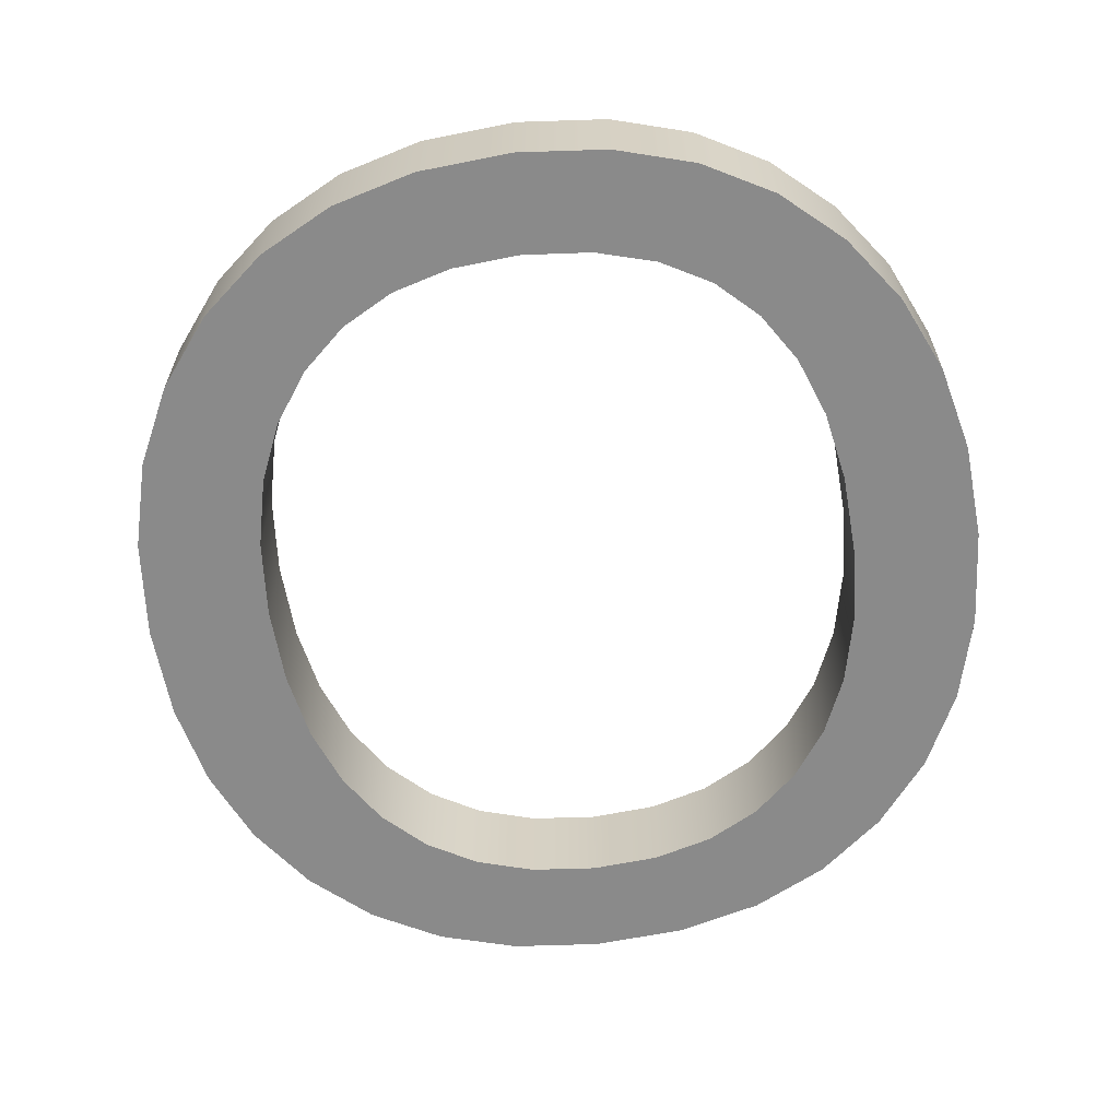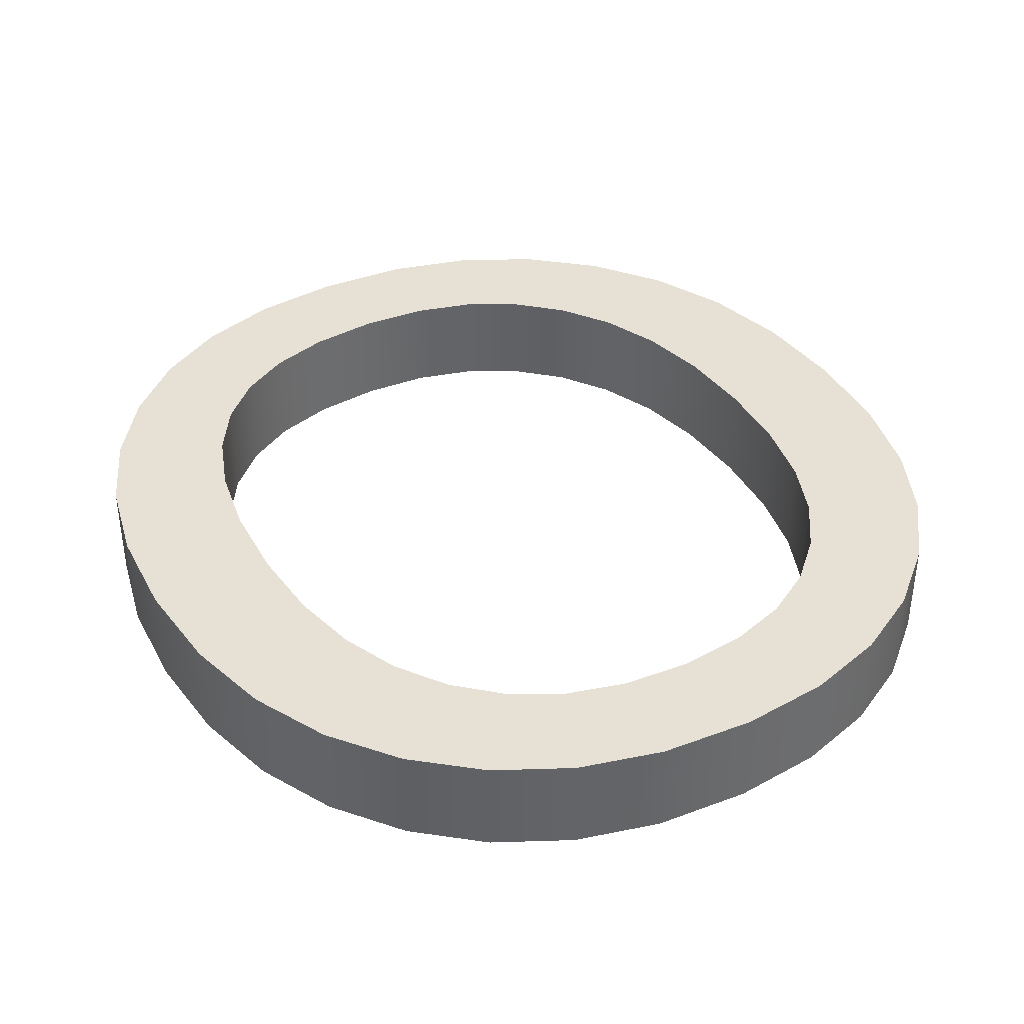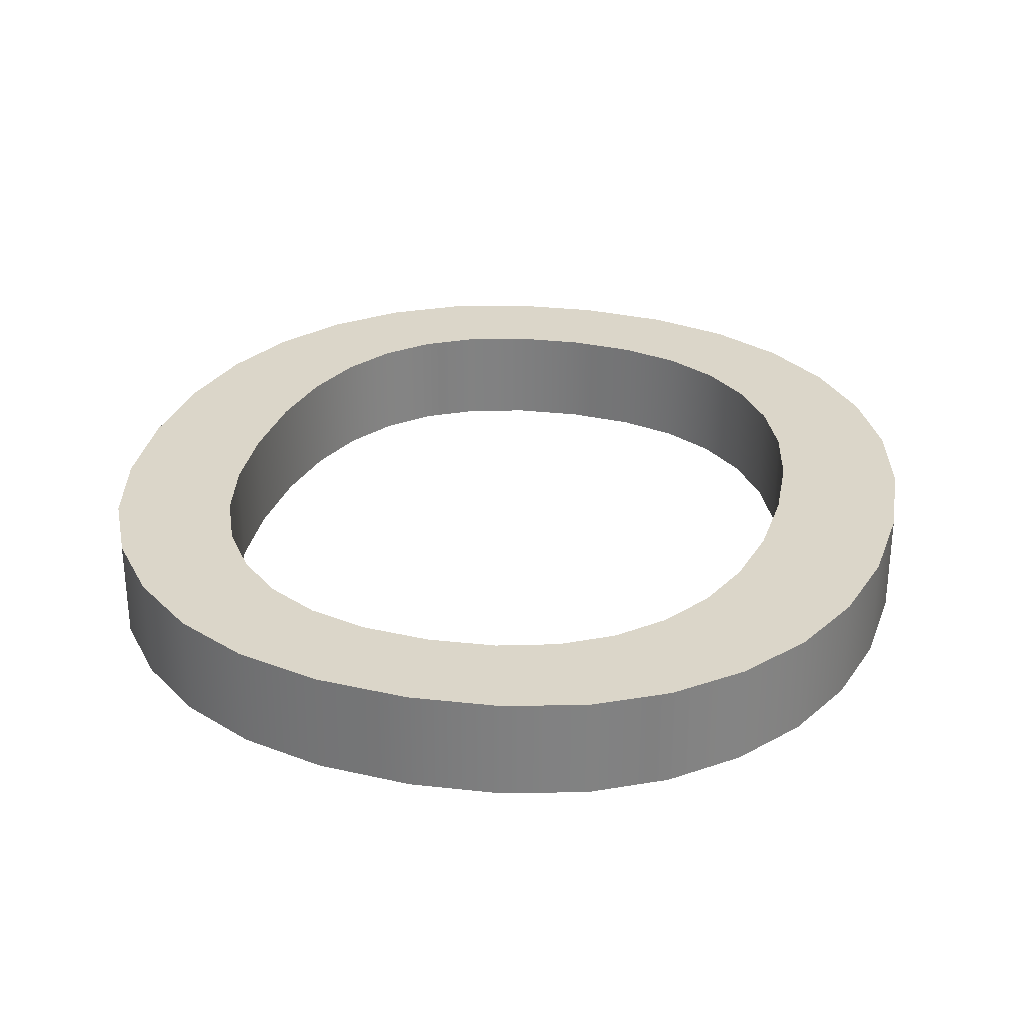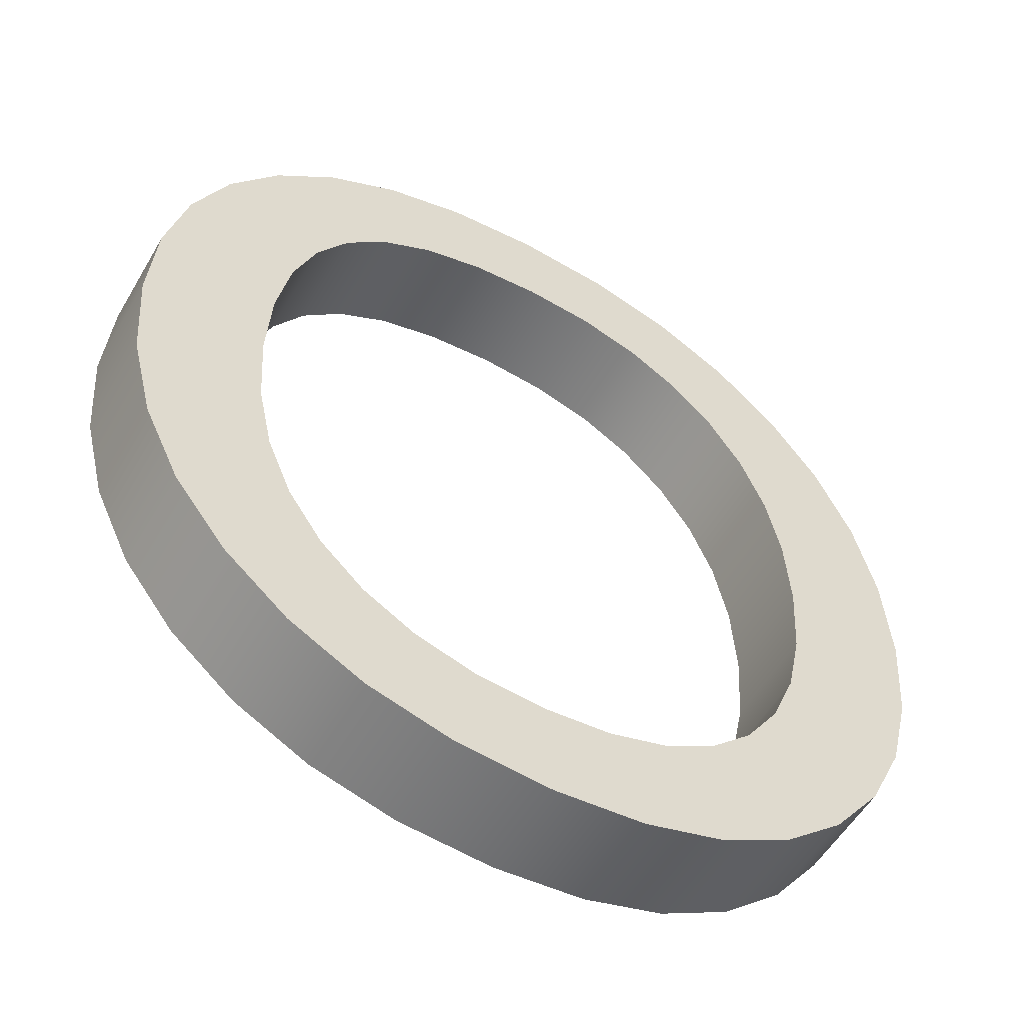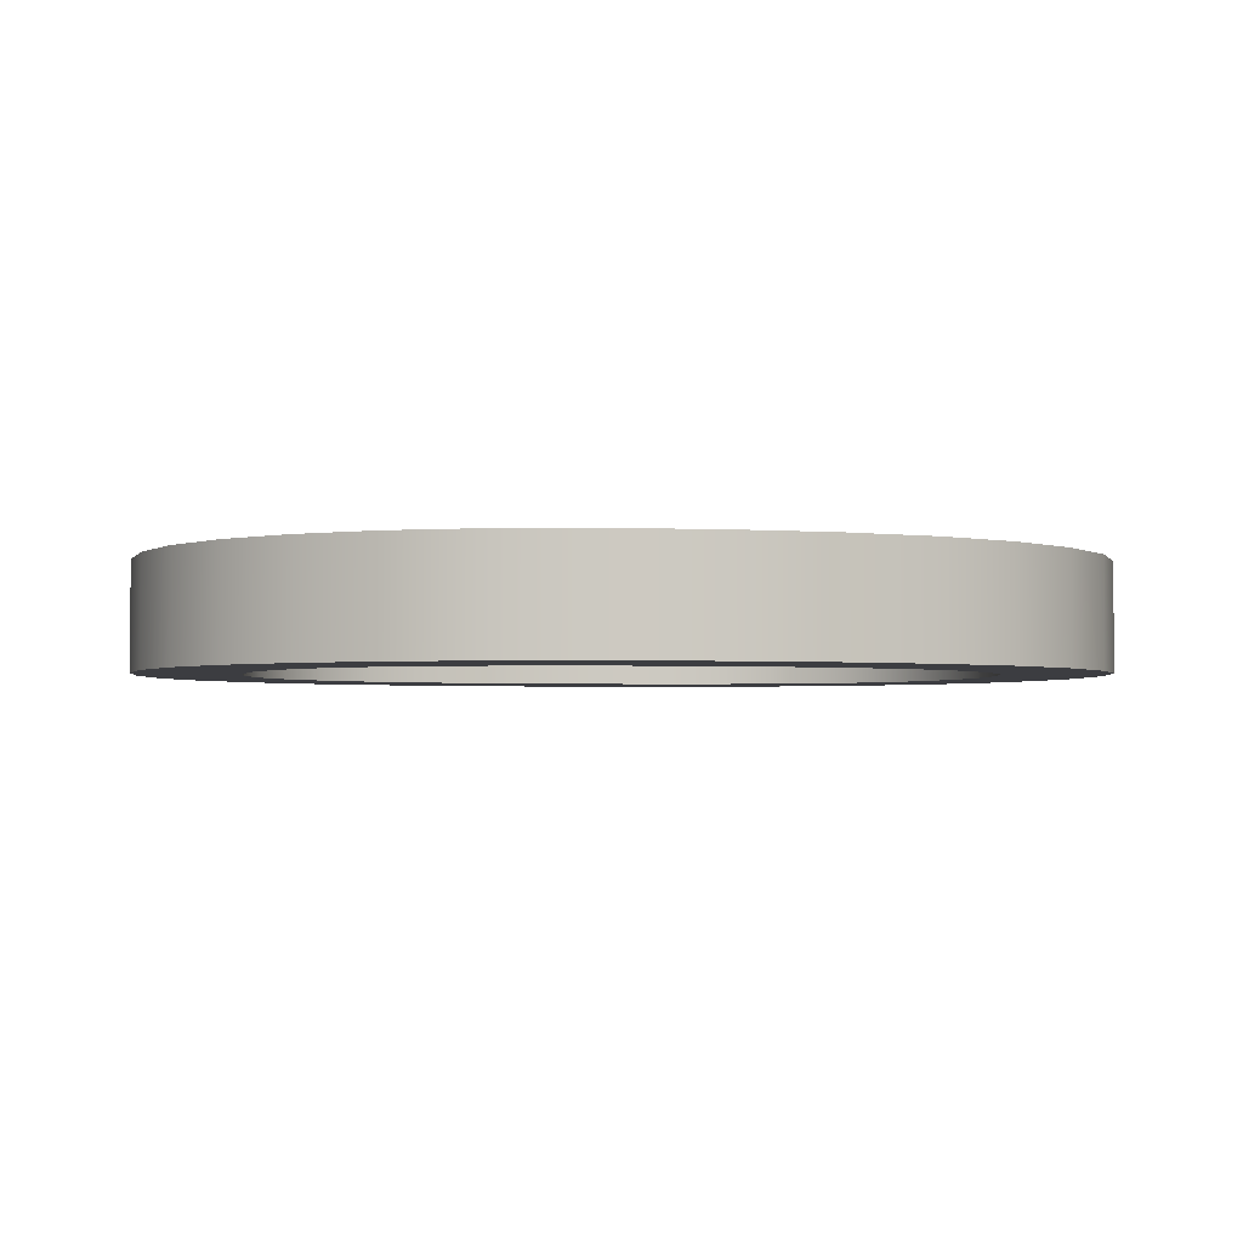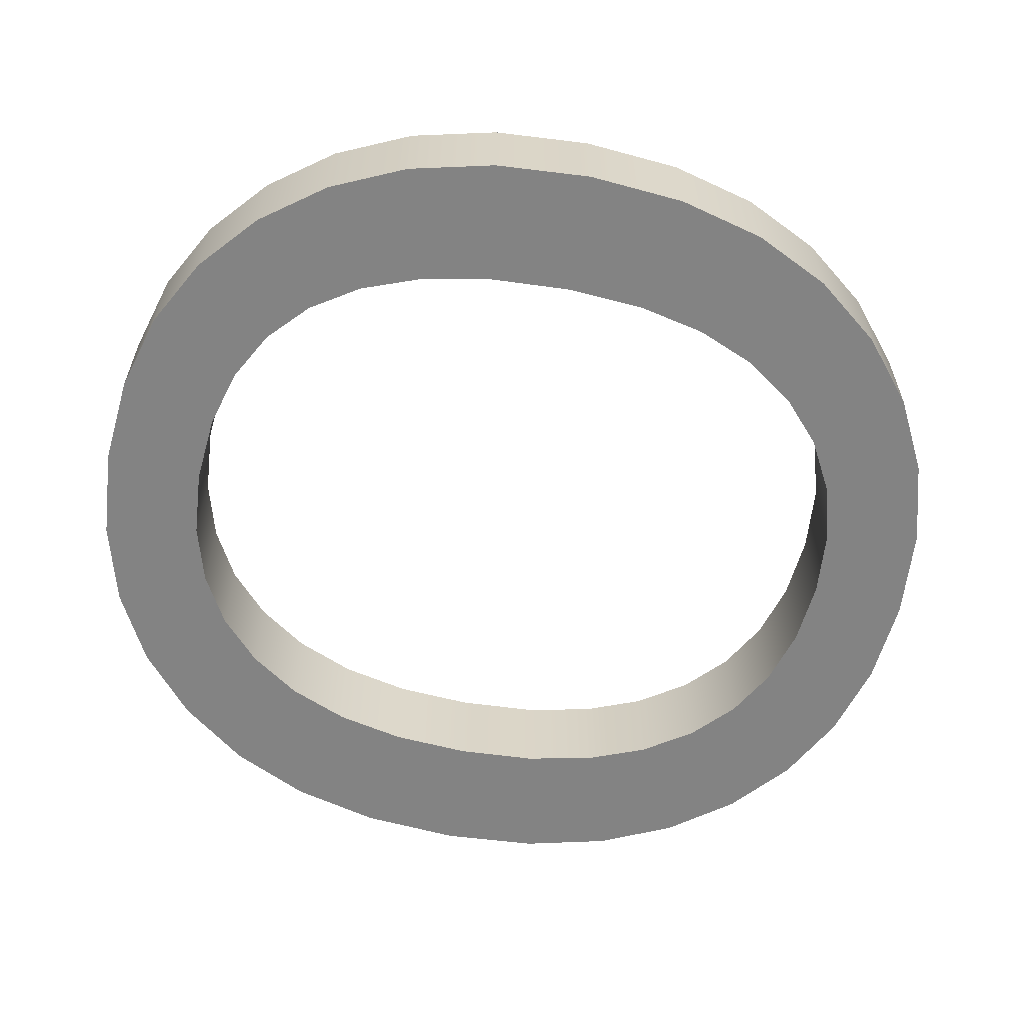
<metadata>
{"format":"obj","ext":"obj","renderer":"f3d","projection":"perspective","resolution":1024,"background":"white","views":[{"elev":-63.5,"azim":-173.3,"up":"+Z"},{"elev":39.3,"azim":-29.7,"up":"+Z"},{"elev":29.8,"azim":14.0,"up":"+Z"},{"elev":-54.4,"azim":-29.9,"up":"+Y"},{"elev":-2.8,"azim":78.4,"up":"+Z"},{"elev":-61.0,"azim":-101.3,"up":"+Z"}]}
</metadata>
<code>
o mesh198/mesh198-geometry#mesh198-geometry
v -0.6494 -0.09408 -0.1794
v -0.6497 -0.09957 -0.1794
v -0.6496 -0.1013 -0.1794
v -0.6509 -0.09285 -0.1794
v -0.6496 -0.1013 -0.1816
v -0.6493 -0.1086 -0.1794
v -0.6494 -0.09408 -0.1816
v -0.65 -0.09804 -0.1794
v -0.6497 -0.09957 -0.1816
v -0.6497 -0.1031 -0.1816
v -0.6483 -0.09559 -0.1794
v -0.6497 -0.1031 -0.1794
v -0.6509 -0.09285 -0.1816
v -0.6506 -0.0967 -0.1794
v -0.6493 -0.1086 -0.1816
v -0.6482 -0.1072 -0.1794
v -0.6506 -0.1098 -0.1794
v -0.6525 -0.09198 -0.1794
v -0.6483 -0.09559 -0.1816
v -0.6514 -0.09557 -0.1794
v -0.65 -0.09804 -0.1816
v -0.65 -0.1046 -0.1816
v -0.6506 -0.1098 -0.1816
v -0.6474 -0.09733 -0.1794
v -0.6482 -0.1072 -0.1816
v -0.65 -0.1046 -0.1794
v -0.6525 -0.09198 -0.1816
v -0.6506 -0.0967 -0.1816
v -0.6474 -0.1055 -0.1794
v -0.6474 -0.1055 -0.1816
v -0.6505 -0.1059 -0.1794
v -0.6522 -0.1106 -0.1816
v -0.6514 -0.09557 -0.1816
v -0.6544 -0.09145 -0.1794
v -0.6523 -0.09466 -0.1794
v -0.6474 -0.09733 -0.1816
v -0.6505 -0.1059 -0.1816
v -0.647 -0.0993 -0.1794
v -0.6513 -0.107 -0.1794
v -0.6522 -0.1106 -0.1794
v -0.6513 -0.107 -0.1816
v -0.6523 -0.09466 -0.1816
v -0.6544 -0.09145 -0.1816
v -0.6535 -0.09402 -0.1794
v -0.6469 -0.1036 -0.1794
v -0.6469 -0.1036 -0.1816
v -0.647 -0.0993 -0.1816
v -0.654 -0.1111 -0.1816
v -0.6522 -0.1079 -0.1816
v -0.6535 -0.09402 -0.1816
v -0.6564 -0.09128 -0.1794
v -0.6548 -0.09363 -0.1794
v -0.6468 -0.1015 -0.1794
v -0.6522 -0.1079 -0.1794
v -0.654 -0.1111 -0.1794
v -0.6548 -0.09363 -0.1816
v -0.6564 -0.09128 -0.1816
v -0.6468 -0.1015 -0.1816
v -0.656 -0.1113 -0.1816
v -0.6534 -0.1086 -0.1816
v -0.6534 -0.1086 -0.1794
v -0.6584 -0.09145 -0.1794
v -0.6563 -0.0935 -0.1794
v -0.6563 -0.0935 -0.1816
v -0.656 -0.1113 -0.1794
v -0.6547 -0.1089 -0.1816
v -0.6584 -0.09145 -0.1816
v -0.6578 -0.09362 -0.1794
v -0.6547 -0.1089 -0.1794
v -0.6581 -0.1111 -0.1816
v -0.6562 -0.1091 -0.1816
v -0.6578 -0.09362 -0.1816
v -0.6602 -0.09195 -0.1794
v -0.6592 -0.09399 -0.1794
v -0.6562 -0.1091 -0.1794
v -0.6581 -0.1111 -0.1794
v -0.6592 -0.09399 -0.1816
v -0.6602 -0.09195 -0.1816
v -0.66 -0.1106 -0.1816
v -0.6577 -0.1089 -0.1816
v -0.6577 -0.1089 -0.1794
v -0.6618 -0.09279 -0.1794
v -0.6603 -0.0946 -0.1794
v -0.6603 -0.0946 -0.1816
v -0.66 -0.1106 -0.1794
v -0.659 -0.1086 -0.1816
v -0.6618 -0.09279 -0.1816
v -0.659 -0.1086 -0.1794
v -0.6616 -0.1097 -0.1816
v -0.6601 -0.1079 -0.1816
v -0.6632 -0.09397 -0.1794
v -0.6612 -0.09545 -0.1794
v -0.6612 -0.09545 -0.1816
v -0.6601 -0.1079 -0.1794
v -0.6616 -0.1097 -0.1794
v -0.6632 -0.09397 -0.1816
v -0.662 -0.09655 -0.1794
v -0.663 -0.1085 -0.1816
v -0.6611 -0.107 -0.1816
v -0.6611 -0.107 -0.1794
v -0.662 -0.09655 -0.1816
v -0.6643 -0.09543 -0.1816
v -0.6625 -0.09789 -0.1794
v -0.663 -0.1085 -0.1794
v -0.6619 -0.1059 -0.1816
v -0.6625 -0.09789 -0.1816
v -0.6643 -0.09543 -0.1794
v -0.6642 -0.1071 -0.1816
v -0.6628 -0.09948 -0.1794
v -0.6619 -0.1059 -0.1794
v -0.6642 -0.1071 -0.1794
v -0.6624 -0.1046 -0.1816
v -0.6628 -0.09948 -0.1816
v -0.665 -0.09712 -0.1816
v -0.665 -0.1053 -0.1816
v -0.6629 -0.1013 -0.1794
v -0.6624 -0.1046 -0.1794
v -0.6628 -0.103 -0.1816
v -0.6629 -0.1013 -0.1816
v -0.665 -0.09712 -0.1794
v -0.665 -0.1053 -0.1794
v -0.6628 -0.103 -0.1794
v -0.6655 -0.09905 -0.1816
v -0.6655 -0.1034 -0.1816
v -0.6655 -0.1034 -0.1794
v -0.6655 -0.09905 -0.1794
v -0.6657 -0.1012 -0.1816
v -0.6657 -0.1012 -0.1794
f 1 2 3
f 2 1 4
f 3 2 1
f 4 1 2
f 2 5 3
f 3 5 2
f 6 1 3
f 3 1 6
f 7 4 1
f 1 4 7
f 2 4 8
f 8 4 2
f 5 2 9
f 9 2 5
f 10 3 5
f 5 3 10
f 6 11 1
f 1 11 6
f 6 3 12
f 12 3 6
f 4 7 13
f 13 7 4
f 11 7 1
f 1 7 11
f 8 4 14
f 14 4 8
f 8 9 2
f 2 9 8
f 9 7 5
f 5 7 9
f 3 10 12
f 12 10 3
f 5 15 10
f 10 15 5
f 16 11 6
f 6 11 16
f 6 12 17
f 17 12 6
f 7 9 13
f 13 9 7
f 13 18 4
f 4 18 13
f 7 11 19
f 19 11 7
f 14 4 20
f 20 4 14
f 14 21 8
f 8 21 14
f 9 8 21
f 21 8 9
f 7 15 5
f 5 15 7
f 22 12 10
f 10 12 22
f 10 15 23
f 23 15 10
f 16 24 11
f 11 24 16
f 6 25 16
f 16 25 6
f 17 12 26
f 26 12 17
f 23 6 17
f 17 6 23
f 13 9 21
f 21 9 13
f 18 13 27
f 27 13 18
f 20 4 18
f 18 4 20
f 24 19 11
f 11 19 24
f 19 15 7
f 7 15 19
f 20 28 14
f 14 28 20
f 21 14 28
f 28 14 21
f 12 22 26
f 26 22 12
f 10 23 22
f 22 23 10
f 6 23 15
f 15 23 6
f 29 24 16
f 16 24 29
f 25 6 15
f 15 6 25
f 30 16 25
f 25 16 30
f 17 26 31
f 31 26 17
f 17 32 23
f 23 32 17
f 13 21 28
f 28 21 13
f 13 33 27
f 27 33 13
f 27 34 18
f 18 34 27
f 20 18 35
f 35 18 20
f 19 24 36
f 36 24 19
f 19 25 15
f 15 25 19
f 28 20 33
f 33 20 28
f 37 26 22
f 22 26 37
f 22 23 37
f 37 23 22
f 29 38 24
f 24 38 29
f 16 30 29
f 29 30 16
f 36 30 25
f 25 30 36
f 26 37 31
f 31 37 26
f 17 31 39
f 39 31 17
f 32 17 40
f 40 17 32
f 41 23 32
f 32 23 41
f 13 28 33
f 33 28 13
f 27 33 42
f 42 33 27
f 34 27 43
f 43 27 34
f 44 18 34
f 34 18 44
f 35 18 44
f 44 18 35
f 42 20 35
f 35 20 42
f 38 36 24
f 24 36 38
f 36 25 19
f 19 25 36
f 20 42 33
f 33 42 20
f 37 23 41
f 41 23 37
f 45 38 29
f 29 38 45
f 46 29 30
f 30 29 46
f 47 30 36
f 36 30 47
f 41 31 37
f 37 31 41
f 31 41 39
f 39 41 31
f 17 39 40
f 40 39 17
f 40 48 32
f 32 48 40
f 41 32 49
f 49 32 41
f 27 42 50
f 50 42 27
f 27 50 43
f 43 50 27
f 43 51 34
f 34 51 43
f 44 34 52
f 52 34 44
f 50 35 44
f 44 35 50
f 35 50 42
f 42 50 35
f 36 38 47
f 47 38 36
f 38 45 53
f 53 45 38
f 29 46 45
f 45 46 29
f 47 46 30
f 30 46 47
f 41 54 39
f 39 54 41
f 40 39 54
f 54 39 40
f 48 40 55
f 55 40 48
f 49 32 48
f 48 32 49
f 54 41 49
f 49 41 54
f 43 50 56
f 56 50 43
f 51 43 57
f 57 43 51
f 52 34 51
f 51 34 52
f 56 44 52
f 52 44 56
f 44 56 50
f 50 56 44
f 53 47 38
f 38 47 53
f 45 58 53
f 53 58 45
f 58 45 46
f 46 45 58
f 46 47 58
f 58 47 46
f 40 54 55
f 55 54 40
f 55 59 48
f 48 59 55
f 49 48 60
f 60 48 49
f 49 61 54
f 54 61 49
f 43 56 57
f 57 56 43
f 57 62 51
f 51 62 57
f 52 51 63
f 63 51 52
f 52 64 56
f 56 64 52
f 47 53 58
f 58 53 47
f 55 54 61
f 61 54 55
f 59 55 65
f 65 55 59
f 66 48 59
f 59 48 66
f 60 48 66
f 66 48 60
f 61 49 60
f 60 49 61
f 57 56 64
f 64 56 57
f 62 57 67
f 67 57 62
f 68 51 62
f 62 51 68
f 63 51 68
f 68 51 63
f 64 52 63
f 63 52 64
f 55 61 69
f 69 61 55
f 55 69 65
f 65 69 55
f 65 70 59
f 59 70 65
f 66 59 71
f 71 59 66
f 69 60 66
f 66 60 69
f 60 69 61
f 61 69 60
f 57 64 72
f 72 64 57
f 57 72 67
f 67 72 57
f 67 73 62
f 62 73 67
f 68 62 74
f 74 62 68
f 72 63 68
f 68 63 72
f 63 72 64
f 64 72 63
f 65 69 75
f 75 69 65
f 70 65 76
f 76 65 70
f 71 59 70
f 70 59 71
f 75 66 71
f 71 66 75
f 66 75 69
f 69 75 66
f 67 72 77
f 77 72 67
f 73 67 78
f 78 67 73
f 74 62 73
f 73 62 74
f 77 68 74
f 74 68 77
f 68 77 72
f 72 77 68
f 65 75 76
f 76 75 65
f 76 79 70
f 70 79 76
f 71 70 80
f 80 70 71
f 71 81 75
f 75 81 71
f 67 77 78
f 78 77 67
f 78 82 73
f 73 82 78
f 74 73 83
f 83 73 74
f 74 84 77
f 77 84 74
f 76 75 81
f 81 75 76
f 79 76 85
f 85 76 79
f 86 70 79
f 79 70 86
f 80 70 86
f 86 70 80
f 81 71 80
f 80 71 81
f 78 77 84
f 84 77 78
f 82 78 87
f 87 78 82
f 83 73 82
f 82 73 83
f 84 74 83
f 83 74 84
f 76 81 88
f 88 81 76
f 76 88 85
f 85 88 76
f 85 89 79
f 79 89 85
f 86 79 90
f 90 79 86
f 88 80 86
f 86 80 88
f 80 88 81
f 81 88 80
f 78 84 87
f 87 84 78
f 87 91 82
f 82 91 87
f 83 82 92
f 92 82 83
f 83 93 84
f 84 93 83
f 85 88 94
f 94 88 85
f 89 85 95
f 95 85 89
f 90 79 89
f 89 79 90
f 94 86 90
f 90 86 94
f 86 94 88
f 88 94 86
f 87 84 93
f 93 84 87
f 91 87 96
f 96 87 91
f 97 82 91
f 91 82 97
f 92 82 97
f 97 82 92
f 93 83 92
f 92 83 93
f 85 94 95
f 95 94 85
f 95 98 89
f 89 98 95
f 90 89 99
f 99 89 90
f 90 100 94
f 94 100 90
f 87 93 101
f 101 93 87
f 87 101 96
f 96 101 87
f 102 91 96
f 96 91 102
f 97 91 103
f 103 91 97
f 97 93 92
f 92 93 97
f 95 94 100
f 100 94 95
f 98 95 104
f 104 95 98
f 105 89 98
f 98 89 105
f 99 89 105
f 105 89 99
f 100 90 99
f 99 90 100
f 93 97 101
f 101 97 93
f 96 101 106
f 106 101 96
f 91 102 107
f 107 102 91
f 96 108 102
f 102 108 96
f 103 91 109
f 109 91 103
f 103 101 97
f 97 101 103
f 95 100 110
f 110 100 95
f 95 110 104
f 104 110 95
f 111 98 104
f 104 98 111
f 105 98 112
f 112 98 105
f 105 100 99
f 99 100 105
f 101 103 106
f 106 103 101
f 96 106 113
f 113 106 96
f 114 107 102
f 102 107 114
f 111 91 107
f 107 91 111
f 96 98 108
f 108 98 96
f 102 108 115
f 115 108 102
f 109 91 116
f 116 91 109
f 109 106 103
f 103 106 109
f 100 105 110
f 110 105 100
f 104 110 117
f 117 110 104
f 98 111 108
f 108 111 98
f 104 91 111
f 111 91 104
f 112 98 118
f 118 98 112
f 112 110 105
f 105 110 112
f 106 109 113
f 113 109 106
f 96 113 119
f 119 113 96
f 107 114 120
f 120 114 107
f 102 115 114
f 114 115 102
f 111 107 121
f 121 107 111
f 96 119 98
f 98 119 96
f 108 121 115
f 115 121 108
f 116 91 104
f 104 91 116
f 116 113 109
f 109 113 116
f 110 112 117
f 117 112 110
f 104 117 122
f 122 117 104
f 121 108 111
f 111 108 121
f 118 98 119
f 119 98 118
f 118 117 112
f 112 117 118
f 113 116 119
f 119 116 113
f 123 120 114
f 114 120 123
f 121 107 120
f 120 107 121
f 114 115 124
f 124 115 114
f 125 115 121
f 121 115 125
f 104 122 116
f 116 122 104
f 117 118 122
f 122 118 117
f 119 122 118
f 118 122 119
f 122 119 116
f 116 119 122
f 120 123 126
f 126 123 120
f 114 124 123
f 123 124 114
f 121 120 125
f 125 120 121
f 115 125 124
f 124 125 115
f 127 126 123
f 123 126 127
f 125 120 126
f 126 120 125
f 123 124 127
f 127 124 123
f 128 124 125
f 125 124 128
f 126 127 128
f 128 127 126
f 125 126 128
f 128 126 125
f 124 128 127
f 127 128 124

</code>
